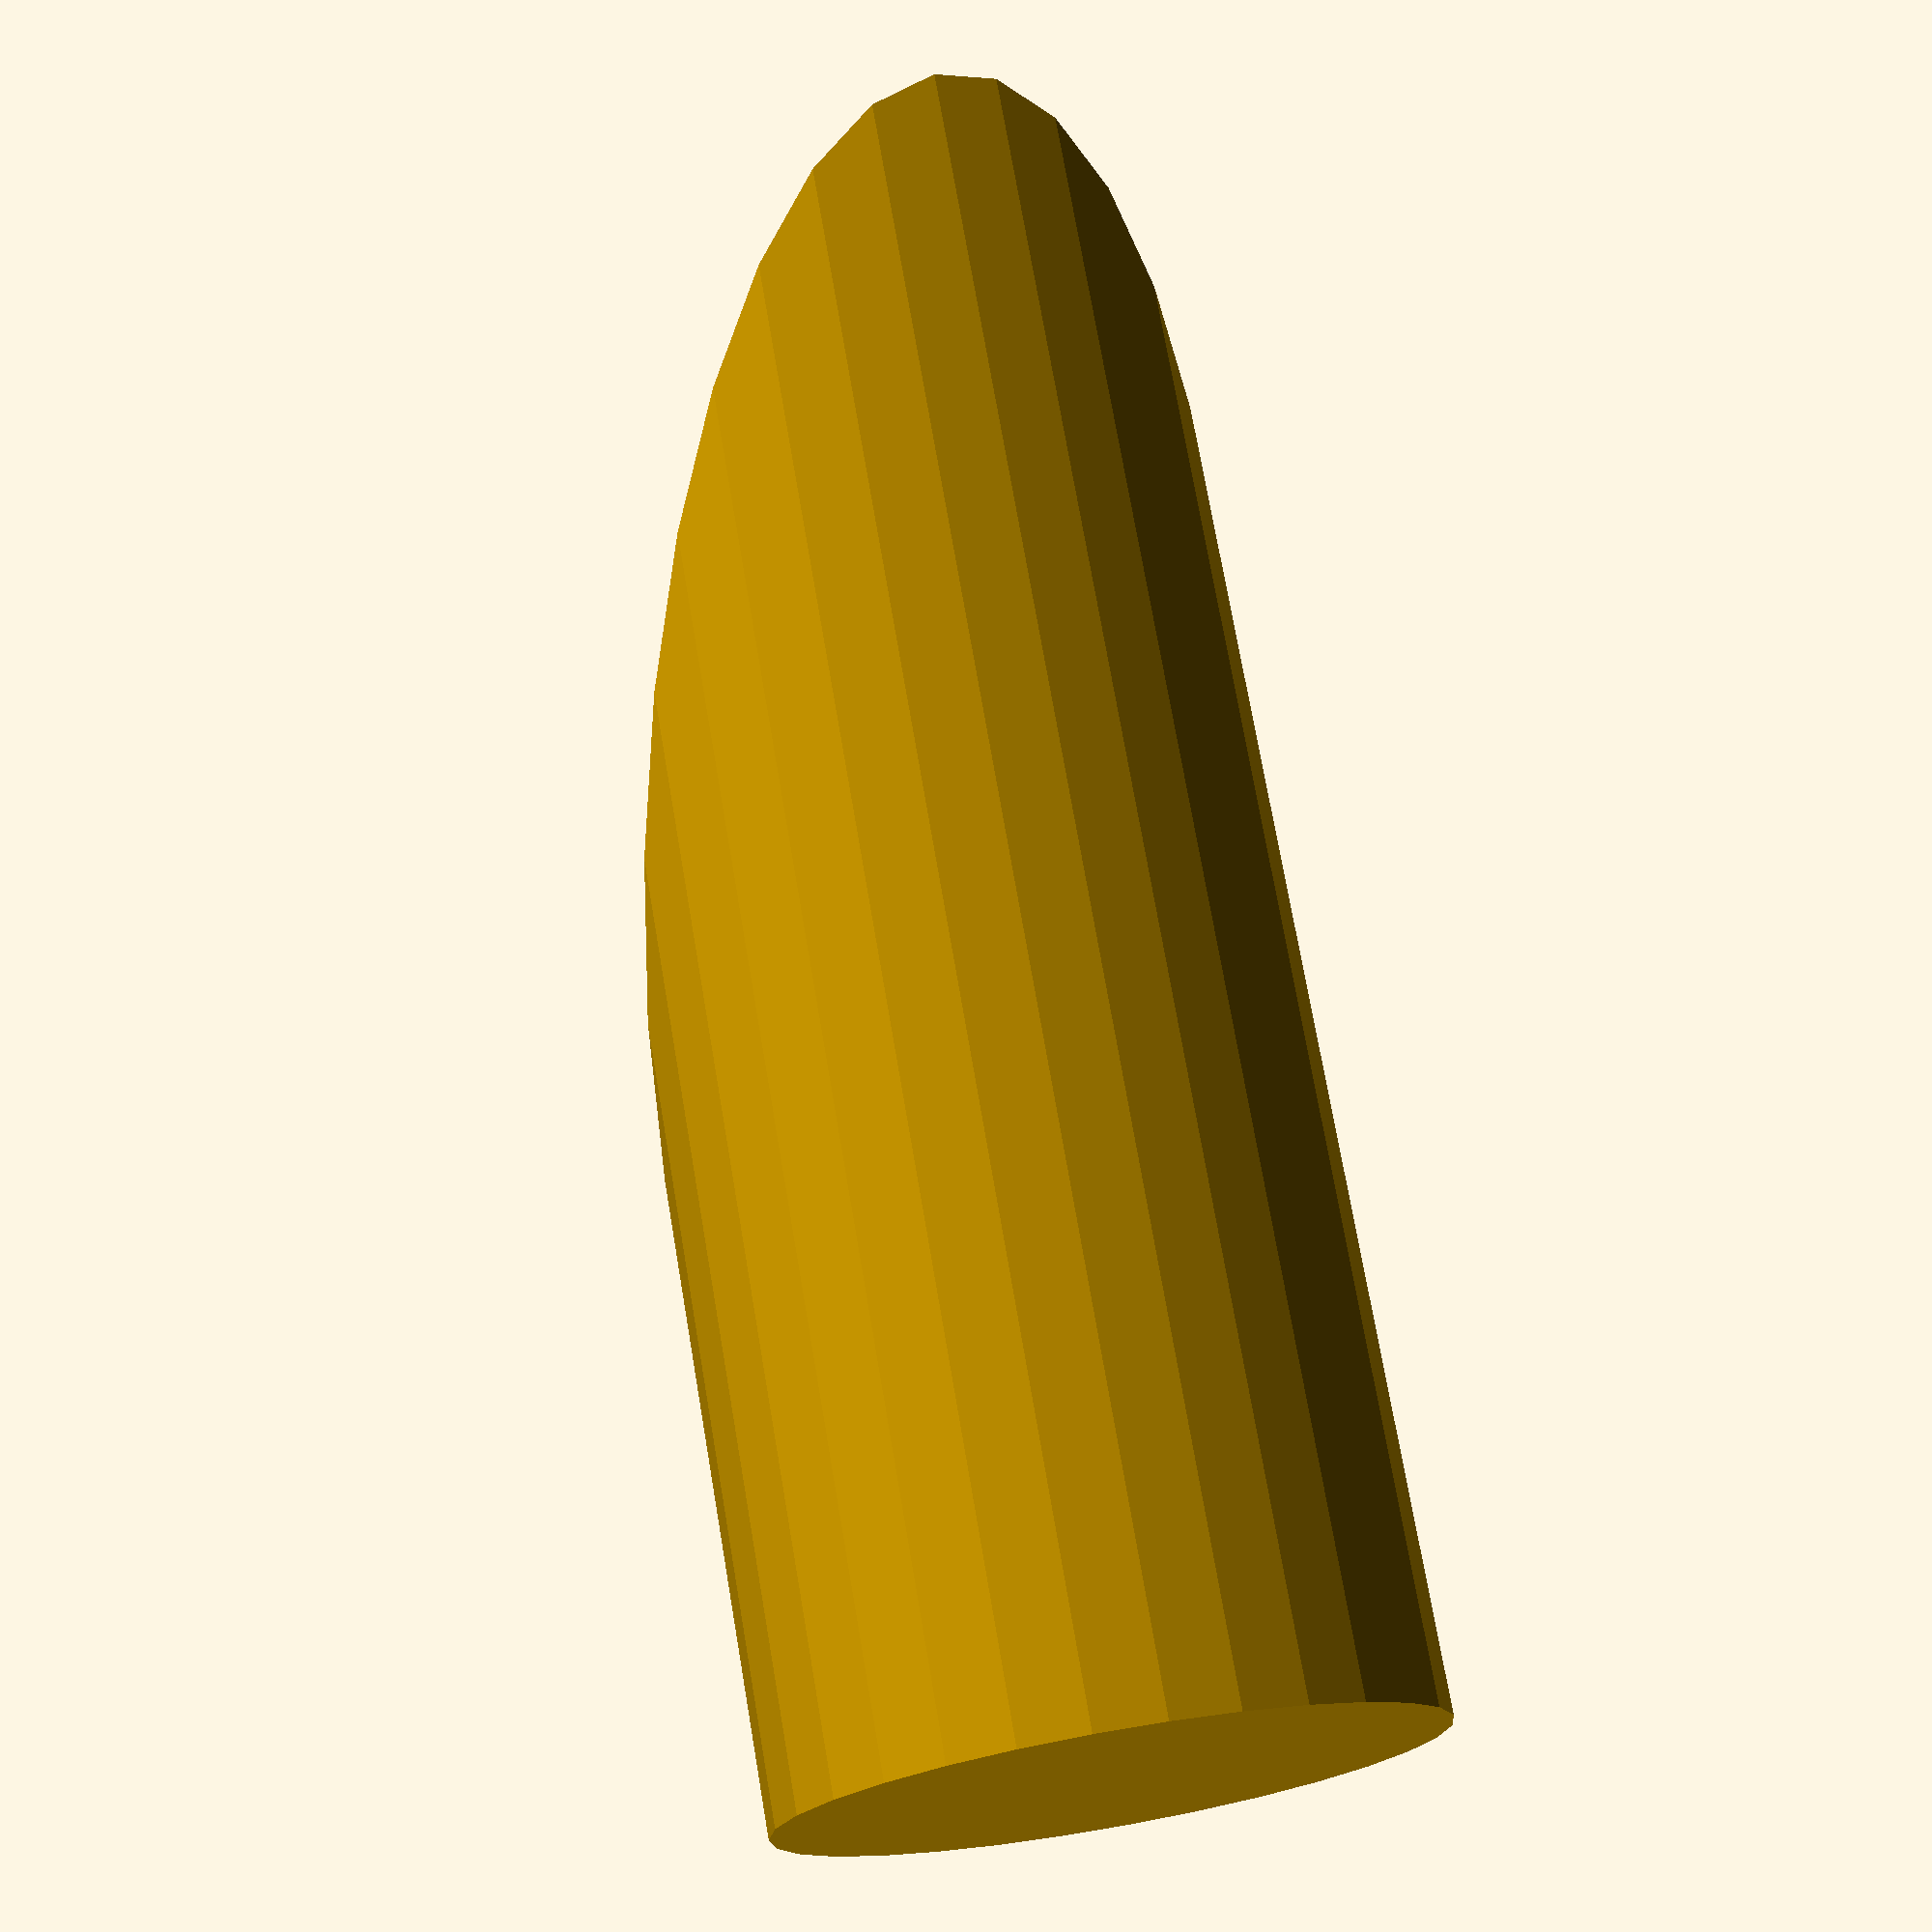
<openscad>
module column(height=50, radius=10, angle=25) {
    difference(){
        cylinder(h=height, r=radius);
        translate([-radius-0.001,radius,height-(radius*2*tan(90-angle))])
        rotate([angle,0,0])
        cube(height*2);
    }
}

column();
</openscad>
<views>
elev=107.7 azim=334.8 roll=9.7 proj=p view=wireframe
</views>
